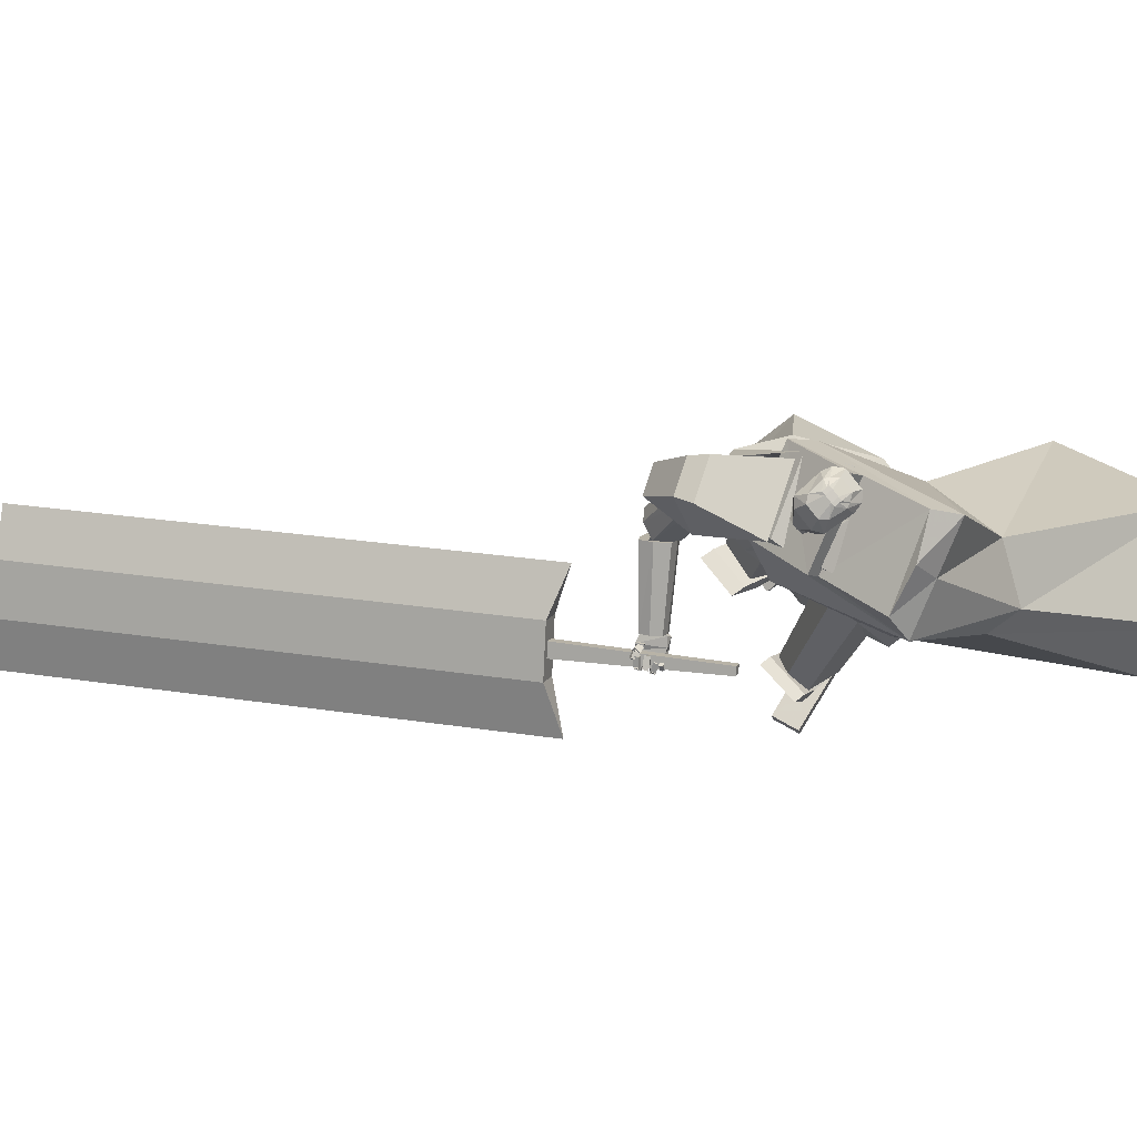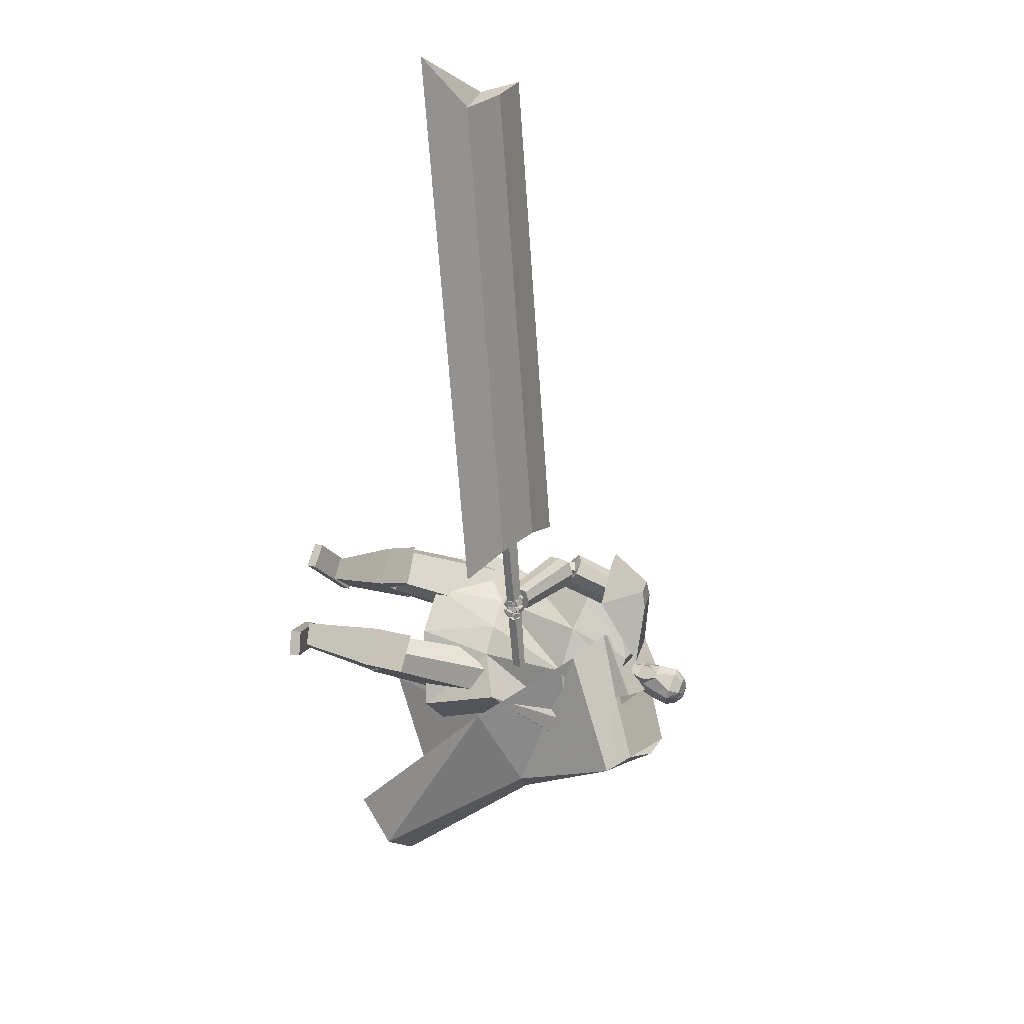
<metadata>
{"format":"obj","ext":"obj","renderer":"f3d","projection":"perspective","resolution":1024,"background":"white","views":[{"elev":74.2,"azim":54.7,"up":"+Y"},{"elev":72.6,"azim":103.1,"up":"+Z"}]}
</metadata>
<code>
o Cube.004
v 2.481 1.351 0.1116
v -0.1036 4.395 3.066
v 0.3053 1.308 -0.9285
v -0.5683 4.819 2.271
v 3.007 1.87 0.03245
v 1.428 5.135 2.626
v 1.822 2.235 -1.38
v 0.8894 5.535 1.798
v 0.3206 4.049 3.074
v -0.4491 4.534 1.977
v 1.094 5.388 1.53
v 1.682 4.855 2.543
v 0.2658 3.386 1.052
v 1.269 4.102 1.001
v 1.89 3.667 1.594
v 1.252 2.873 2.176
v 0.2112 5.202 2.018
v 2.911 2.166 -0.6257
v 1.222 5.419 2.191
v 1.388 5.122 2.037
v 0.6739 4.749 2.831
v 1.895 3.743 1.188
v -0.09674 4.447 3.09
v -0.5615 4.871 2.294
v 0.6358 4.924 2.947
v 0.1701 5.379 2.136
v 0.8459 0.07451 3.106
v 0.8292 0.2118 3.117
v 0.4744 0.1036 2.239
v 0.4576 0.2409 2.25
v 1.155 0.1235 2.975
v 1.138 0.2608 2.987
v 0.7835 0.1526 2.108
v 0.7668 0.2899 2.12
v 0.2459 4.882 2.739
v 0.3923 5.668 2.534
v 0.2383 4.895 2.587
v 0.3878 5.676 2.446
v 0.4316 5.619 2.382
v 0.4746 5.49 2.26
v 0.4044 5.251 2.205
v 0.3924 5.104 2.375
v 0.3856 5.03 2.376
v 0.4496 5.597 2.633
v 0.5026 5.451 2.71
v 0.4234 5.221 2.711
v 0.3565 5.084 2.668
v 0.3392 5.022 2.577
v 0.2408 4.89 2.637
v 0.3893 5.673 2.475
v 0.3917 5.02 2.497
v 0.3992 5.092 2.51
v 0.4404 5.233 2.355
v 0.5089 5.475 2.378
v 0.4626 5.61 2.433
v 0.3438 5.687 2.449
v 0.2164 4.886 2.741
v 0.2088 4.899 2.588
v 0.3482 5.679 2.537
v 0.2902 4.985 2.744
v 0.319 5.087 2.787
v 0.2823 5.237 2.838
v 0.4079 5.461 2.79
v 0.3899 5.603 2.711
v 0.2875 5.038 2.381
v 0.2985 5.121 2.381
v 0.3218 5.278 2.127
v 0.3774 5.512 2.183
v 0.3694 5.637 2.303
v 0.3453 5.684 2.478
v 0.2113 4.895 2.639
v 0.1282 4.901 2.746
v 0.2136 5.697 2.545
v 0.1206 4.914 2.594
v 0.2092 5.705 2.458
v 0.1422 5.666 2.401
v 0.04579 5.559 2.287
v 0.02943 5.312 2.228
v 0.0153 5.165 2.399
v -0.001242 5.093 2.401
v 0.1495 5.646 2.652
v 0.06308 5.523 2.738
v 0.06492 5.279 2.734
v 0.07937 5.129 2.686
v 0.06473 5.067 2.594
v 0.1231 4.909 2.645
v 0.2107 5.702 2.487
v 0.004853 5.083 2.522
v 0.02211 5.154 2.534
v 0.008766 5.304 2.383
v 0.02347 5.554 2.409
v 0.1166 5.666 2.455
v 0.2545 5.701 2.455
v 0.1576 4.896 2.744
v 0.1499 4.908 2.592
v 0.2589 5.694 2.543
v 0.1199 5.013 2.755
v 0.1304 5.118 2.799
v 0.2185 5.247 2.842
v 0.1652 5.501 2.805
v 0.2169 5.631 2.722
v 0.09406 5.069 2.394
v 0.11 5.152 2.393
v 0.106 5.313 2.141
v 0.1347 5.551 2.199
v 0.1964 5.665 2.314
v 0.2559 5.699 2.484
v 0.1525 4.904 2.643
v 1.218 2.093 2.07
v 1.32 5.121 2.352
v 1.234 2.333 1.474
v 1.089 5.333 1.955
v -0.01759 2.456 1.005
v 0.04584 5.004 1.978
v -0.06415 1.866 2.48
v 0.3911 4.73 2.883
v 1.149 4.779 1.696
v 1.422 4.501 2.216
v 0.5009 3.914 2.896
v -0.1103 4.247 1.827
v 0.4781 5.217 2.02
v 0.2689 1.847 2.483
v 0.3154 2.437 1.008
v 0.8507 4.879 2.676
v 1.085 4.149 2.459
v 0.8386 4.622 1.618
v -1.296 2.223 2.059
v -1.278 2.462 1.463
v -0.9116 4.27 2.632
v -0.5961 4.07 3.152
v -0.3423 4.998 2.268
v -0.3972 1.884 2.477
v -0.3506 2.475 1.002
v 0.1269 4.773 2.985
v -0.09491 3.954 3.07
v -0.7383 4.233 2.444
v 0.984 3.263 1.799
v 0.9825 3.02 2.393
v 0.01676 3.165 1.634
v 0.4699 3.124 1.675
v 0.4001 2.803 2.483
v -0.01059 2.81 2.521
v -0.912 3.326 1.834
v -0.9198 3.084 2.439
v -0.4388 3.175 1.667
v -0.42 2.849 2.475
v -0.8059 4.594 2.798
v -0.5988 4.468 3.142
v -0.5529 4.876 3.394
v -0.8501 4.908 2.986
v -0.8563 4.317 2.89
v -0.4412 4.273 3.459
v -0.3363 4.976 2.378
v 0.1614 4.922 3.06
v -0.9846 4.826 3.152
v -0.7351 4.8 3.495
v -1.237 4.318 3.34
v -1.029 4.296 3.626
v 0.5436 1.431 2.921
v 0.3082 2.785 2.28
v 0.5341 1.208 2.496
v 0.2964 2.506 1.748
v 1.02 1.476 2.887
v 0.9048 2.842 2.237
v 1.01 1.254 2.461
v 0.893 2.562 1.705
v 0.7711 1.206 2.43
v 0.5933 2.503 1.666
v 0.7844 1.515 3.021
v 0.6097 2.89 2.405
v -0.7616 1.218 2.157
v -0.8693 2.657 1.692
v -0.2862 1.245 2.186
v -0.2712 2.69 1.73
v -0.7978 1.344 2.618
v -0.9147 2.815 2.269
v -0.3197 1.371 2.648
v -0.316 2.848 2.307
v -0.2477 1.311 2.421
v -0.2256 2.773 2.023
v -0.9112 1.274 2.379
v -1.057 2.727 1.97
v 0.5634 0.2199 2.598
v 0.5488 1.75 3.187
v 0.5243 0.2913 2.212
v 0.8601 0.2122 2.566
v 1.077 1.737 3.131
v 0.8209 0.2835 2.181
v 0.5534 0.2382 2.499
v 0.5301 1.661 3.032
v 0.8501 0.2305 2.468
v 1.058 1.647 2.976
v 0.5161 1.236 3.005
v 0.4475 1.387 2.323
v 0.9754 1.373 2.267
v 1.044 1.222 2.949
v 1.027 1.279 2.778
v 0.4994 1.292 2.834
v 0.6652 0.3008 2.124
v 0.7118 0.2161 2.582
v 0.8128 1.743 3.159
v 0.794 1.654 3.004
v 0.7018 0.2343 2.484
v 0.7801 1.229 2.977
v 0.7067 1.387 2.23
v -0.6601 0.2831 1.834
v -0.7905 1.469 2.959
v -0.6825 0.4958 1.503
v -0.3622 0.2971 1.823
v -0.2603 1.494 2.939
v -0.3846 0.5098 1.492
v -0.6659 0.3375 1.749
v -0.796 1.446 2.781
v -0.3679 0.3515 1.738
v -0.2659 1.471 2.761
v -0.785 1.063 2.593
v -0.8253 1.462 2.017
v -0.2952 1.487 1.997
v -0.2549 1.088 2.573
v -0.2656 1.206 2.436
v -0.7957 1.181 2.456
v -0.5378 0.5428 1.435
v -0.5112 0.2901 1.829
v -0.5254 1.482 2.949
v -0.5309 1.458 2.771
v -0.5169 0.3445 1.744
v -0.52 1.076 2.583
v -0.5645 1.515 1.944
v -0.7034 -0.05575 2.243
v -0.6905 0.06553 2.309
v -0.7001 0.3961 1.414
v -0.6871 0.5174 1.48
v -0.3656 -0.08402 2.229
v -0.3527 0.03726 2.295
v -0.3623 0.3679 1.4
v -0.3494 0.4892 1.466
v -0.8835 4.562 3.022
v -0.972 3.73 3.449
v -0.8806 3.653 3.32
v -0.7905 4.488 2.908
v -1.031 3.817 3.588
v -0.9378 4.644 3.162
v -0.9103 3.871 3.69
v -0.8074 4.686 3.267
v -0.7274 3.684 3.371
v -0.6199 4.49 2.939
v -0.5482 4.615 3.169
v -0.6263 3.769 3.595
v -0.5781 3.695 3.454
v -0.4983 4.54 3.032
v -0.7148 3.841 3.72
v -0.6364 4.683 3.284
v -0.6123 3.652 3.477
v 0.01218 3.199 4.034
v 0.0251 3.303 4.107
v -0.5949 3.789 3.572
v -0.02252 3.088 3.984
v -0.6604 3.505 3.412
v -0.1168 3.026 4.051
v -0.7892 3.423 3.504
v -0.055 3.306 4.21
v -0.7035 3.795 3.712
v -0.8763 3.565 3.735
v -0.1845 3.133 4.227
v -0.1514 3.245 4.276
v -0.8313 3.713 3.804
v -0.1966 3.03 4.155
v -0.8947 3.427 3.642
v -0.7607 3.66 3.776
v -0.6598 3.736 3.465
v -0.7759 3.395 3.713
v -0.7639 3.908 3.627
v -0.6336 3.71 3.598
v -0.8442 3.715 3.341
v -0.6329 3.445 3.542
v -0.963 3.885 3.518
v -0.1585 3.166 4.243
v 0.07943 3.066 4.331
v -0.1555 3.08 4.223
v 0.07652 2.997 4.304
v 0.03523 3.232 4.057
v 0.175 3.094 4.24
v 0.04797 3.152 4.012
v 0.2 3.039 4.198
v 0.006441 3.079 4.345
v -0.01047 3.002 4.319
v 0.2059 3.07 4.161
v 0.1883 3.133 4.181
v -0.08807 3.053 4.33
v 0.1249 3.068 4.094
v 0.1245 3.182 4.115
v -0.1141 3.122 4.342
v -0.02708 3.096 4.316
v -0.04551 3.019 4.296
v 0.1769 3.065 4.138
v 0.1519 3.152 4.166
v -0.003527 3.079 4.314
v 0.05547 3.071 4.407
v -0.01037 3.023 4.314
v 0.04898 3.016 4.407
v 0.05124 3.072 4.278
v 0.1106 3.065 4.371
v 0.0444 3.016 4.279
v 0.1042 3.009 4.372
v 0.04528 3.053 4.405
v 0.06101 3.143 4.466
v 0.07975 3.024 4.439
v 0.09548 3.114 4.5
v 0.09638 3.07 4.367
v 0.1121 3.16 4.429
v 0.1309 3.041 4.401
v 0.1466 3.131 4.463
v 0.07015 3.121 4.468
v -0.006238 3.18 4.414
v 0.07836 3.164 4.503
v 0.001948 3.223 4.45
v 0.1166 3.145 4.428
v 0.04016 3.204 4.375
v 0.1248 3.188 4.464
v 0.04834 3.247 4.411
v 0.05853 3.045 4.388
v 0.06584 3.061 4.411
v 0.06926 3.015 4.401
v 0.08517 3.038 4.431
v 0.09035 3.048 4.366
v 0.1007 3.067 4.391
v 0.1011 3.019 4.379
v 0.1152 3.039 4.407
v 0.08392 3.128 4.464
v 0.07758 3.153 4.47
v 0.1008 3.119 4.485
v 0.09374 3.156 4.495
v 0.1131 3.14 4.44
v 0.1081 3.167 4.449
v 0.1311 3.128 4.461
v 0.1264 3.165 4.474
v 0.03104 3.061 4.314
v 0.09341 3.111 4.39
v 0.04588 3.011 4.335
v 0.1083 3.061 4.411
v 0.08236 3.059 4.273
v 0.1447 3.109 4.349
v 0.0972 3.009 4.294
v 0.1596 3.059 4.37
v 0.09322 3.111 4.382
v 0.1247 3.215 4.403
v 0.1202 3.093 4.428
v 0.1517 3.197 4.449
v 0.1477 3.102 4.347
v 0.1792 3.205 4.368
v 0.1747 3.084 4.393
v 0.2062 3.188 4.414
v 0.1332 3.183 4.417
v 0.05816 3.219 4.345
v 0.1418 3.236 4.434
v 0.06676 3.272 4.362
v 0.1803 3.19 4.372
v 0.1052 3.226 4.3
v 0.1889 3.243 4.389
v 0.1138 3.279 4.317
v 0.1005 3.08 4.376
v 0.1118 3.117 4.384
v 0.1195 3.067 4.409
v 0.1308 3.105 4.416
v 0.1335 3.074 4.355
v 0.1449 3.112 4.362
v 0.1526 3.062 4.387
v 0.1639 3.099 4.395
v 0.1368 3.2 4.4
v 0.1482 3.237 4.408
v 0.1559 3.187 4.433
v 0.1672 3.225 4.441
v 0.1699 3.194 4.379
v 0.1812 3.231 4.386
v 0.1889 3.182 4.412
v 0.2003 3.219 4.419
v 0.08879 3.064 4.278
v 0.1574 3.071 4.35
v 0.09426 3.014 4.277
v 0.1629 3.021 4.349
v 0.1313 3.069 4.237
v 0.1999 3.076 4.309
v 0.1368 3.019 4.236
v 0.2054 3.026 4.308
v 0.1541 3.071 4.342
v 0.193 3.158 4.371
v 0.1839 3.046 4.375
v 0.2228 3.133 4.404
v 0.1963 3.066 4.3
v 0.2352 3.153 4.33
v 0.2261 3.041 4.333
v 0.265 3.128 4.363
v 0.1936 3.139 4.368
v 0.1553 3.203 4.301
v 0.2147 3.178 4.393
v 0.1764 3.242 4.326
v 0.2426 3.134 4.335
v 0.2042 3.198 4.268
v 0.2636 3.173 4.36
v 0.2253 3.237 4.293
v 0.1573 3.044 4.33
v 0.1713 3.075 4.341
v 0.1783 3.027 4.354
v 0.1924 3.058 4.364
v 0.1829 3.041 4.305
v 0.1969 3.072 4.316
v 0.2039 3.024 4.328
v 0.2179 3.055 4.339
v 0.2072 3.139 4.37
v 0.2105 3.164 4.368
v 0.2262 3.136 4.392
v 0.2302 3.165 4.39
v 0.2307 3.139 4.343
v 0.239 3.164 4.346
v 0.2525 3.132 4.368
v 0.258 3.162 4.368
v 0.1507 3.096 4.226
v 0.21 3.116 4.266
v 0.1703 3.067 4.212
v 0.2296 3.087 4.252
v 0.1644 3.121 4.193
v 0.2237 3.141 4.233
v 0.184 3.092 4.179
v 0.2433 3.112 4.219
v 0.2137 3.122 4.269
v 0.2497 3.179 4.3
v 0.2461 3.102 4.268
v 0.282 3.159 4.299
v 0.2228 3.138 4.229
v 0.2587 3.195 4.26
v 0.2552 3.118 4.228
v 0.2911 3.175 4.259
v 0.2434 3.176 4.285
v 0.212 3.243 4.281
v 0.268 3.189 4.311
v 0.2365 3.256 4.307
v 0.2716 3.187 4.253
v 0.2401 3.254 4.249
v 0.2961 3.2 4.279
v 0.2646 3.267 4.274
v 0.21 3.114 4.253
v 0.2281 3.125 4.266
v 0.2248 3.094 4.244
v 0.2459 3.107 4.26
v 0.2176 3.125 4.231
v 0.2316 3.138 4.241
v 0.2346 3.108 4.225
v 0.253 3.12 4.238
v 0.2566 3.169 4.286
v 0.2533 3.188 4.286
v 0.2763 3.163 4.292
v 0.2703 3.194 4.3
v 0.2718 3.174 4.264
v 0.2674 3.194 4.263
v 0.2896 3.175 4.274
v 0.2864 3.2 4.279
v -0.1177 3.115 4.295
v -0.09164 3.176 4.329
v -0.08625 3.083 4.33
v -0.06022 3.144 4.363
v -0.06306 3.117 4.248
v -0.03703 3.179 4.281
v -0.03164 3.085 4.282
v -0.005713 3.147 4.316
v -0.07828 3.201 4.325
v -0.05348 3.233 4.388
v -0.08386 3.152 4.352
v -0.05906 3.184 4.415
v -0.01032 3.183 4.307
v 0.01448 3.215 4.37
v -0.01589 3.134 4.335
v 0.008908 3.166 4.397
v -0.0342 3.241 4.417
v 0.008312 3.234 4.479
v -0.05421 3.189 4.426
v -0.0117 3.182 4.487
v 0.01955 3.214 4.377
v 0.06206 3.207 4.438
v -0.000462 3.161 4.385
v 0.04205 3.155 4.446
v -0.07697 3.169 4.318
v -0.0675 3.189 4.332
v -0.07115 3.146 4.332
v -0.06188 3.16 4.352
v -0.03296 3.17 4.297
v -0.02392 3.184 4.318
v -0.02954 3.14 4.317
v -0.01991 3.157 4.335
v -0.04158 3.221 4.384
v -0.03103 3.23 4.407
v -0.05037 3.191 4.4
v -0.03648 3.191 4.422
v -0.004156 3.212 4.37
v 0.01007 3.212 4.392
v -0.01335 3.175 4.381
v 0.00097 3.181 4.407
v -0.1683 3.138 4.138
v -0.17 3.206 4.16
v -0.0425 3.175 4.017
v -0.04613 3.243 4.055
v -0.2993 3.226 4.035
v -0.3008 3.294 4.058
v -0.1748 3.264 3.912
v -0.1829 3.333 3.945
v -0.3568 2.887 5.278
v -4.52 1.485 9.377
v -0.4139 2.63 5.133
v -4.577 1.228 9.232
v -0.7982 3.182 4.931
v -4.961 1.78 9.03
v -0.8553 2.926 4.785
v -5.018 1.524 8.885
v 0.1617 2.527 5.399
v -4.654 0.9046 10.14
v -1.092 3.366 4.413
v -5.389 1.919 8.644
v 0.7774 3.385 3.777
v -0.7974 2.822 5.384
v 0.7535 3.278 3.716
v -0.8212 2.715 5.323
v 0.7061 3.433 3.721
v -0.9332 2.913 5.278
v 0.6822 3.326 3.66
v -0.9571 2.806 5.217
f 10 4 17 8 11
f 20 19 6 12
f 12 6 21 2 9
f 21 17 26 25
f 15 12 9 16
f 22 20 12 15
f 13 10 11 14
f 3 13 14 7
f 18 22 15 5
f 5 15 16 1
f 7 14 22 18
f 14 11 20 22
f 11 8 19 20
f 17 4 24 26
f 25 26 24 23
f 4 2 23 24
f 2 21 25 23
f 8 17 21 6 19
f 27 28 30 29
f 29 30 34 33
f 33 34 32 31
f 31 32 28 27
f 29 33 31 27
f 34 30 28 32
f 69 56 38 39
f 71 108 95 58
f 91 82 81 92
f 71 49 35 57
f 100 63 64 101
f 58 95 102 65
f 69 106 93 56
f 51 52 47 48
f 52 53 46 47
f 63 100 99 62
f 70 59 36 50
f 49 51 48 35
f 67 41 42 66
f 68 40 41 67
f 53 54 45 46
f 58 65 43 37
f 65 66 42 43
f 42 41 53 52
f 41 40 54 53
f 68 69 39 40
f 40 39 55 54
f 46 45 63 62
f 47 46 62 61
f 43 42 52 51
f 37 43 51 49
f 107 96 59 70
f 58 37 49 71
f 39 38 50 55
f 55 50 36 44
f 57 94 108 71
f 38 56 70 50
f 67 104 105 68
f 93 107 70 56
f 101 64 59 96
f 45 44 64 63
f 66 103 104 67
f 65 102 103 66
f 48 47 61 60
f 35 48 60 57
f 44 36 59 64
f 68 105 106 69
f 106 76 75 93
f 94 57 60 97
f 108 94 72 86
f 88 85 84 89
f 89 84 83 90
f 73 96 107 87
f 86 72 85 88
f 78 104 103 79
f 77 105 104 78
f 90 83 82 91
f 95 74 80 102
f 102 80 79 103
f 79 89 90 78
f 78 90 91 77
f 105 77 76 106
f 77 91 92 76
f 83 99 100 82
f 84 98 99 83
f 80 88 89 79
f 74 86 88 80
f 95 108 86 74
f 76 92 87 75
f 92 81 73 87
f 75 87 107 93
f 97 60 61 98
f 54 55 44 45
f 82 100 101 81
f 85 97 98 84
f 72 94 97 85
f 81 101 96 73
f 126 121 112 117
f 117 112 110 118
f 123 111 109 122
f 121 114 116 124
f 125 124 116 119
f 141 125 119 142
f 137 117 118 138
f 140 126 117 137
f 139 120 126 140
f 138 118 125 141
f 118 110 124 125
f 112 121 124 110
f 113 123 122 115
f 120 114 121 126
f 136 129 131
f 133 132 127 128
f 131 134 116 114
f 135 119 116 134
f 146 142 119 135
f 143 144 130 129
f 145 143 129 136
f 139 145 136 120
f 144 146 135 130
f 113 115 132 133
f 120 136 131 114
f 135 134 130
f 127 132 146 144
f 113 133 145 139
f 133 128 143 145
f 128 127 144 143
f 132 115 142 146
f 109 138 141 122
f 113 139 140 123
f 123 140 137 111
f 111 137 138 109
f 122 141 142 115
f 129 130 148 147
f 134 148 130
f 129 147 131
f 150 151 157 155
f 153 151 150
f 150 149 154 153
f 152 154 149
f 157 158 156 155
f 151 152 158 157
f 152 149 156 158
f 149 150 155 156
f 159 160 162 161
f 167 168 166 165
f 165 166 164 163
f 169 170 160 159
f 167 165 163 169
f 168 162 160 170
f 166 168 170 164
f 161 167 169 159
f 163 164 170 169
f 161 162 168 167
f 171 172 174 173
f 179 180 178 177
f 177 178 176 175
f 181 182 172 171
f 179 177 175 181
f 180 174 172 182
f 178 180 182 176
f 173 179 181 171
f 175 176 182 181
f 173 174 180 179
f 197 192 187 196
f 204 201 184 193
f 203 191 186 200
f 202 190 184 201
f 199 188 191 203
f 193 184 190 198
f 183 193 198 189
f 188 195 197 191
f 200 204 193 183
f 191 197 196 186
f 199 205 195 188
f 189 198 194 185
f 185 194 205 199
f 186 196 204 200
f 185 199 203 189
f 192 202 201 187
f 189 203 200 183
f 196 187 201 204
f 202 192 197 198 190
f 195 194 198 197
f 205 194 195
f 220 215 210 219
f 227 224 207 216
f 226 214 209 223
f 225 213 207 224
f 222 211 214 226
f 216 207 213 221
f 206 216 221 212
f 211 218 220 214
f 223 227 216 206
f 214 220 219 209
f 222 228 218 211
f 212 221 217 208
f 208 217 228 222
f 209 219 227 223
f 208 222 226 212
f 215 225 224 210
f 212 226 223 206
f 219 210 224 227
f 225 215 220 221 213
f 218 217 221 220
f 228 217 218
f 229 230 232 231
f 231 232 236 235
f 235 236 234 233
f 233 234 230 229
f 231 235 233 229
f 236 232 230 234
f 243 244 242 241
f 238 237 240 239
f 241 242 237 238
f 248 251 243 241 238 239 245 249
f 239 240 246 245
f 243 251 252 244
f 248 249 250 247
f 251 248 247 252
f 249 245 246 250
f 242 244 252 247 250 246 240 237
f 259 260 258 257
f 254 253 256 255
f 257 258 253 254
f 264 267 259 257 254 255 261 265
f 255 256 262 261
f 259 267 268 260
f 264 265 266 263
f 267 264 263 268
f 265 261 262 266
f 258 260 268 263 266 262 256 253
f 269 270 272 271
f 271 272 276 275
f 275 276 274 273
f 273 274 270 269
f 271 275 273 269
f 276 272 270 274
f 285 286 280 278
f 286 287 284 280
f 287 288 282 284
f 288 285 278 282
f 279 497 499 283
f 284 282 278 280
f 296 293 285 288
f 295 296 288 287
f 294 295 287 286
f 293 294 286 285
f 277 279 289 292
f 279 283 290 289
f 283 281 291 290
f 281 277 292 291
f 292 289 294 293
f 289 290 295 294
f 290 291 296 295
f 291 292 293 296
f 297 299 300 298
f 299 303 304 300
f 303 301 302 304
f 301 297 298 302
f 299 297 301 303
f 304 302 298 300
f 305 307 308 306
f 307 311 312 308
f 311 309 310 312
f 309 305 306 310
f 307 305 309 311
f 312 310 306 308
f 313 315 316 314
f 315 319 320 316
f 319 317 318 320
f 317 313 314 318
f 315 313 317 319
f 320 318 314 316
f 321 323 324 322
f 323 327 328 324
f 327 325 326 328
f 325 321 322 326
f 323 321 325 327
f 328 326 322 324
f 329 331 332 330
f 331 335 336 332
f 335 333 334 336
f 333 329 330 334
f 331 329 333 335
f 336 334 330 332
f 337 339 340 338
f 339 343 344 340
f 343 341 342 344
f 341 337 338 342
f 339 337 341 343
f 344 342 338 340
f 345 347 348 346
f 347 351 352 348
f 351 349 350 352
f 349 345 346 350
f 347 345 349 351
f 352 350 346 348
f 353 355 356 354
f 355 359 360 356
f 359 357 358 360
f 357 353 354 358
f 355 353 357 359
f 360 358 354 356
f 361 363 364 362
f 363 367 368 364
f 367 365 366 368
f 365 361 362 366
f 363 361 365 367
f 368 366 362 364
f 369 371 372 370
f 371 375 376 372
f 375 373 374 376
f 373 369 370 374
f 371 369 373 375
f 376 374 370 372
f 377 379 380 378
f 379 383 384 380
f 383 381 382 384
f 381 377 378 382
f 379 377 381 383
f 384 382 378 380
f 385 387 388 386
f 387 391 392 388
f 391 389 390 392
f 389 385 386 390
f 387 385 389 391
f 392 390 386 388
f 393 395 396 394
f 395 399 400 396
f 399 397 398 400
f 397 393 394 398
f 395 393 397 399
f 400 398 394 396
f 401 403 404 402
f 403 407 408 404
f 407 405 406 408
f 405 401 402 406
f 403 401 405 407
f 408 406 402 404
f 409 411 412 410
f 411 415 416 412
f 415 413 414 416
f 413 409 410 414
f 411 409 413 415
f 416 414 410 412
f 417 419 420 418
f 419 423 424 420
f 423 421 422 424
f 421 417 418 422
f 419 417 421 423
f 424 422 418 420
f 425 427 428 426
f 427 431 432 428
f 431 429 430 432
f 429 425 426 430
f 427 425 429 431
f 432 430 426 428
f 433 435 436 434
f 435 439 440 436
f 439 437 438 440
f 437 433 434 438
f 435 433 437 439
f 440 438 434 436
f 441 443 444 442
f 443 447 448 444
f 447 445 446 448
f 445 441 442 446
f 443 441 445 447
f 448 446 442 444
f 449 451 452 450
f 451 455 456 452
f 455 453 454 456
f 453 449 450 454
f 451 449 453 455
f 456 454 450 452
f 457 459 460 458
f 459 463 464 460
f 463 461 462 464
f 461 457 458 462
f 459 457 461 463
f 464 462 458 460
f 465 467 468 466
f 467 471 472 468
f 471 469 470 472
f 469 465 466 470
f 467 465 469 471
f 472 470 466 468
f 473 475 476 474
f 475 479 480 476
f 479 477 478 480
f 477 473 474 478
f 475 473 477 479
f 480 478 474 476
f 481 483 484 482
f 483 487 488 484
f 487 485 486 488
f 485 481 482 486
f 483 481 485 487
f 488 486 482 484
f 489 491 492 490
f 491 495 496 492
f 495 493 494 496
f 493 489 490 494
f 491 489 493 495
f 496 494 490 492
f 500 499 503 504
f 277 498 497 279
f 283 499 500 281
f 281 500 498 277
f 501 502 504 503
f 497 498 502 501
f 498 500 504 502
f 499 497 501 503
f 512 508 514 506 510 516
f 513 514 508 507
f 507 508 512 511
f 515 516 510 509
f 509 510 506 505
f 511 512 516 515
f 505 506 514 513
f 517 518 520 519
f 519 520 524 523
f 523 524 522 521
f 521 522 518 517
f 519 523 521 517
f 524 520 518 522
f 511 509 505 507
f 515 509 511
f 513 507 505
f 62 99 98 61

</code>
